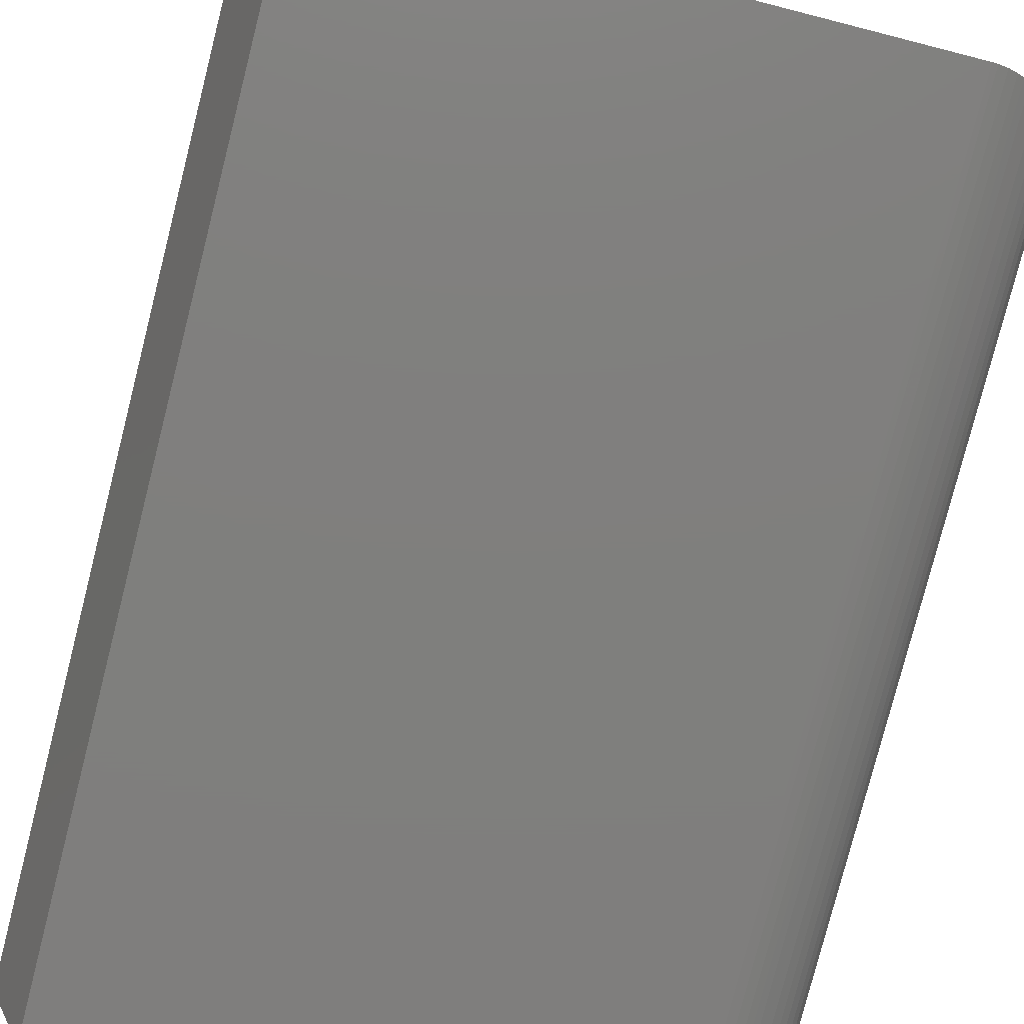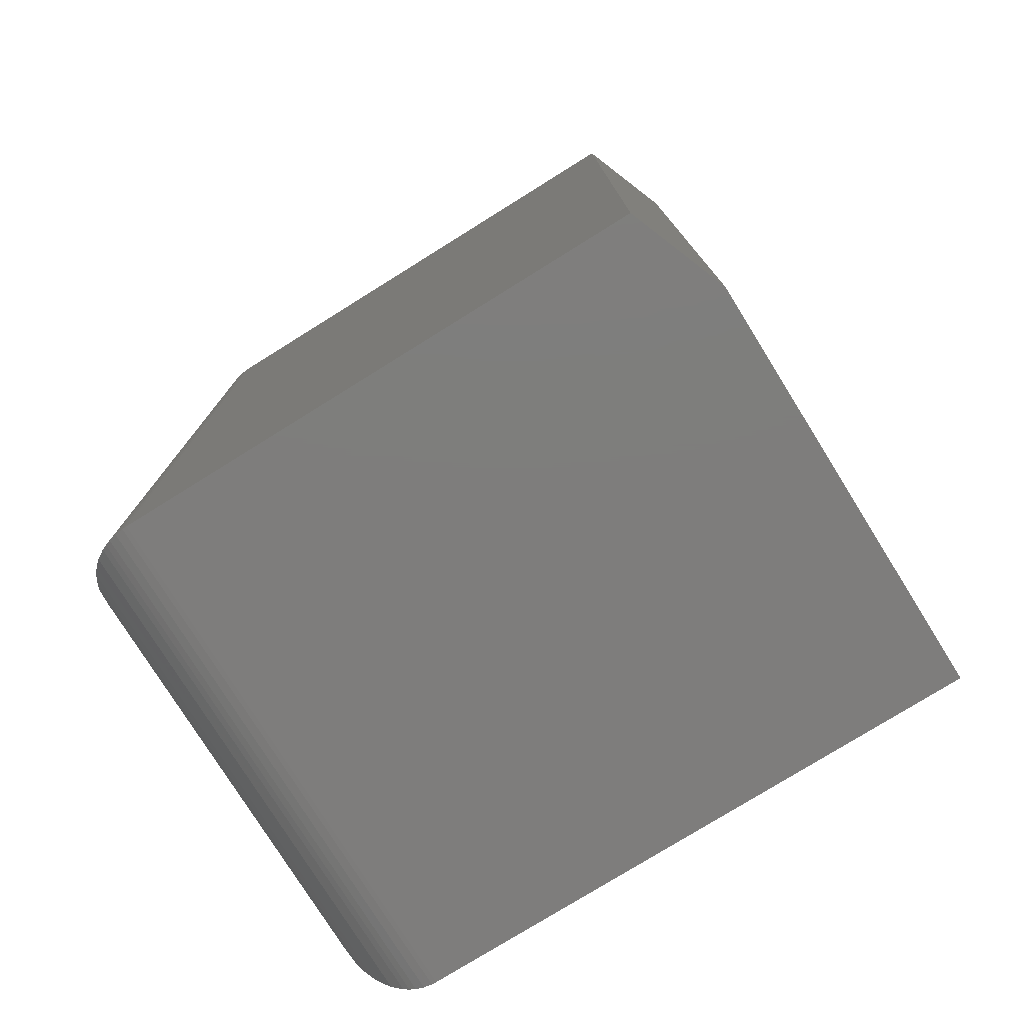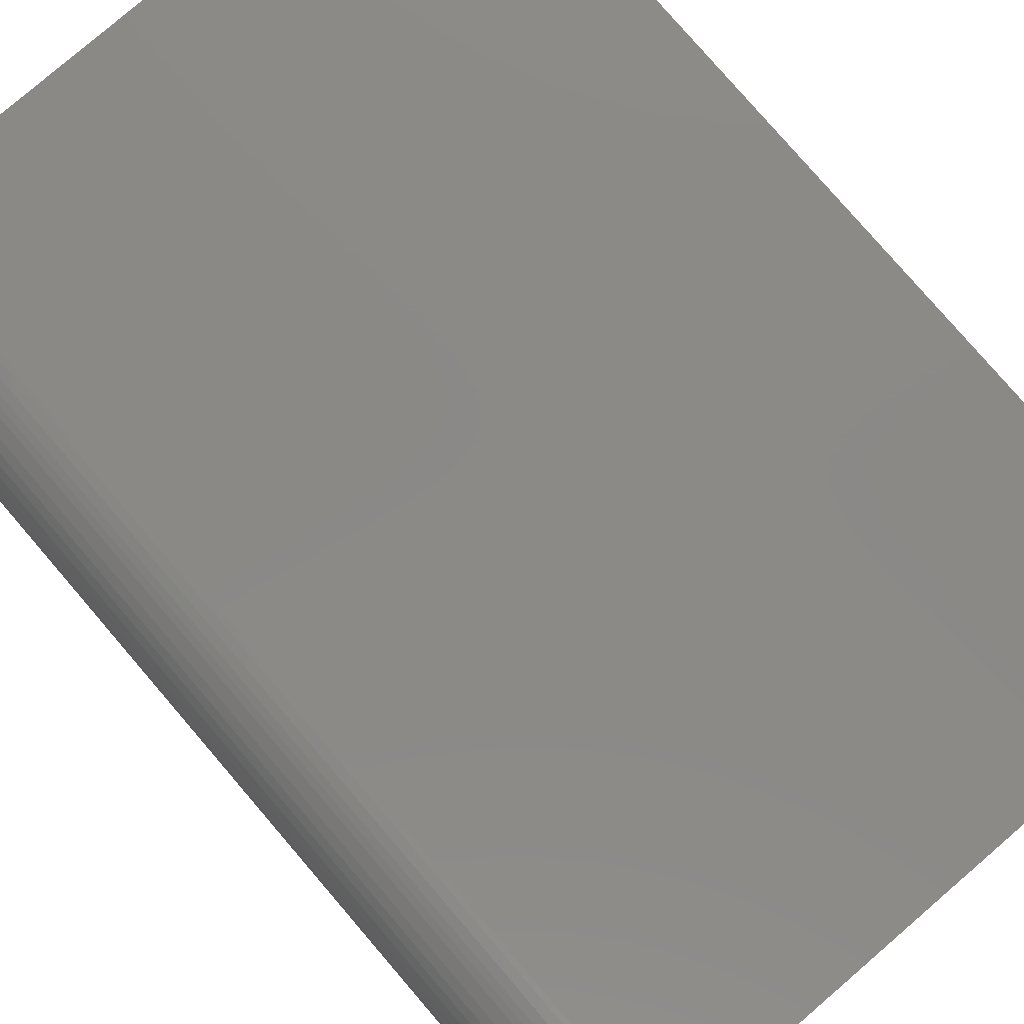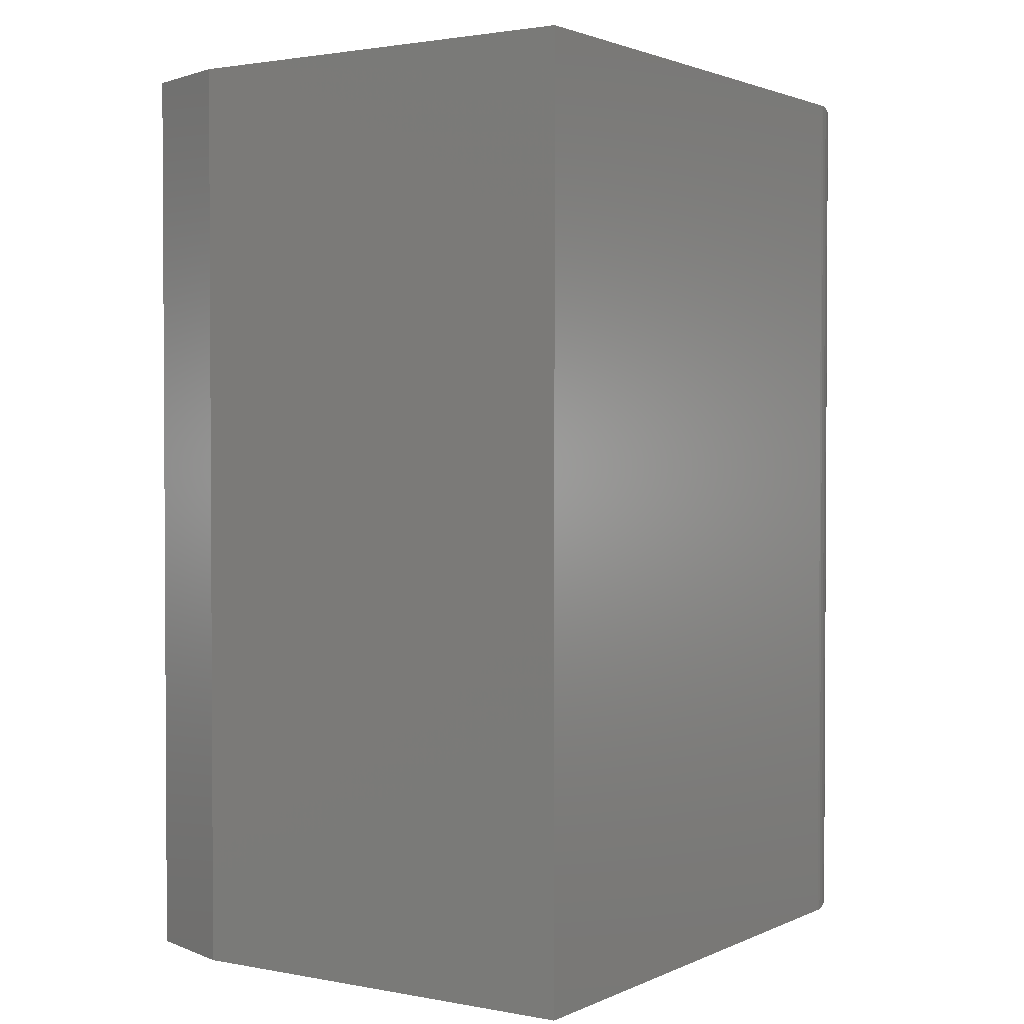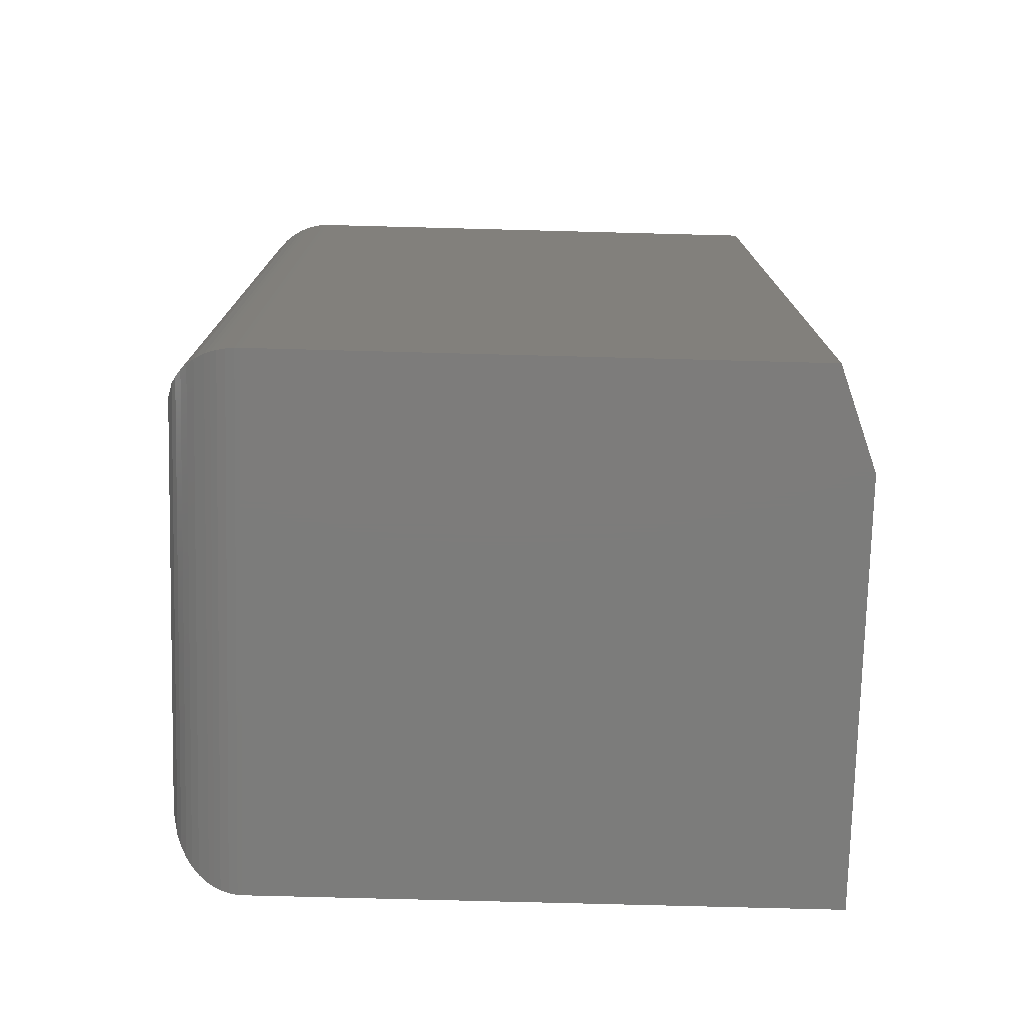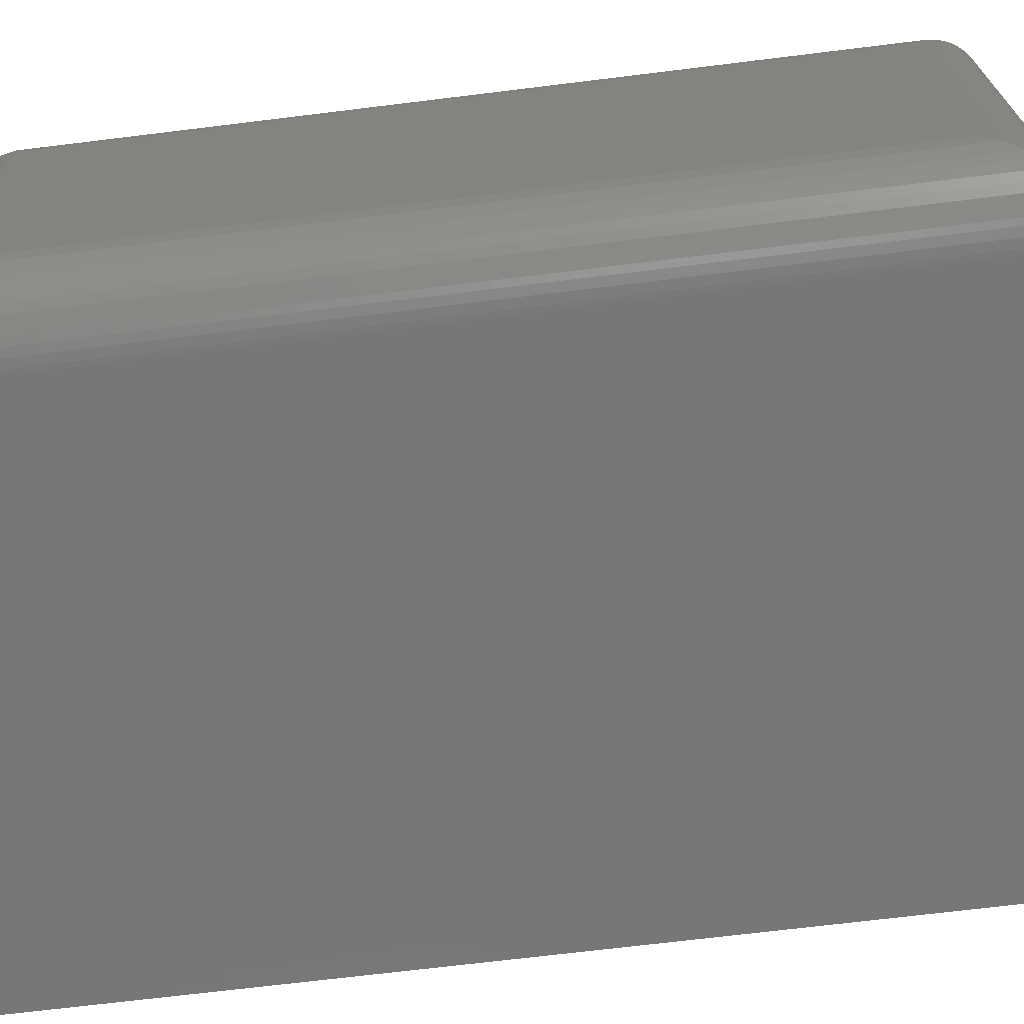
<metadata>
{"format":"stl","ext":"stl","renderer":"f3d","projection":"perspective","resolution":1024,"background":"white","views":[{"elev":-79.1,"azim":-14.3,"up":"+Z"},{"elev":-77.3,"azim":-148.1,"up":"+Y"},{"elev":79.8,"azim":139.3,"up":"+Z"},{"elev":1.9,"azim":-56.4,"up":"+Y"},{"elev":-75.7,"azim":178.5,"up":"+Y"},{"elev":-70.0,"azim":97.0,"up":"+Z"}]}
</metadata>
<code>
# stl→obj: 58 verts, 112 faces
v -0.3594 -0.5781 0
v -0.3594 0.5859 0
v 0.3087 -0.5781 -1.388e-17
v 0.3087 0.5859 0
v 0.3087 0.5859 0.6562
v -0.4062 0.5859 0.6562
v -0.4062 0.5859 0.125
v 0.3087 -0.5781 0.6562
v -0.4062 -0.5781 0.6562
v -0.4062 -0.5781 0.125
v 0.4025 -0.4844 0.5625
v 0.4025 -0.4844 0.09375
v 0.4025 0.4922 0.5625
v 0.4025 0.4922 0.09375
v 0.4001 -0.5055 0.07264
v 0.4001 0.5133 0.07264
v 0.3351 -0.5743 0.003782
v 0.3425 0.5796 0.006314
v 0.3425 -0.5718 0.006313
v 0.3496 0.5765 0.00939
v 0.3496 -0.5687 0.009388
v 0.3928 -0.5258 0.05237
v 0.3145 -0.5779 0.0001806
v 0.3145 0.5858 0.0001806
v 0.325 -0.5767 0.001425
v 0.325 0.5845 0.001426
v 0.3351 0.5822 0.003782
v 0.3624 -0.5613 0.01686
v 0.3624 0.5691 0.01686
v 0.3716 -0.5539 0.02418
v 0.3716 0.5618 0.02418
v 0.3795 -0.5459 0.03223
v 0.3795 0.5537 0.03223
v 0.3869 -0.5361 0.04204
v 0.3869 0.5439 0.04204
v 0.3928 0.5336 0.05237
v 0.4001 0.5133 0.5836
v 0.3425 0.5796 0.6499
v 0.3496 0.5765 0.6469
v 0.3145 0.5858 0.6561
v 0.325 0.5845 0.6548
v 0.3351 0.5822 0.6525
v 0.3624 0.5691 0.6394
v 0.3716 0.5618 0.6321
v 0.3795 0.5537 0.624
v 0.3869 0.5439 0.6142
v 0.3928 0.5336 0.6039
v 0.4001 -0.5055 0.5836
v 0.3928 -0.5258 0.6039
v 0.3496 -0.5687 0.6469
v 0.3425 -0.5718 0.6499
v 0.3869 -0.5361 0.6142
v 0.3795 -0.5459 0.624
v 0.3716 -0.5539 0.6321
v 0.3624 -0.5613 0.6394
v 0.3145 -0.5779 0.6561
v 0.325 -0.5767 0.6548
v 0.3351 -0.5743 0.6525
f 1 2 3
f 3 2 4
f 5 4 6
f 6 4 2
f 6 2 7
f 3 8 1
f 1 8 9
f 1 9 10
f 6 7 9
f 9 7 10
f 7 2 10
f 10 2 1
f 9 8 6
f 6 8 5
f 11 12 13
f 13 12 14
f 14 15 16
f 14 12 15
f 17 18 19
f 19 18 20
f 19 20 21
f 22 16 15
f 3 4 23
f 23 4 24
f 23 24 25
f 25 24 26
f 25 26 17
f 17 26 27
f 17 27 18
f 21 20 28
f 28 20 29
f 28 29 30
f 30 29 31
f 30 31 32
f 32 31 33
f 32 33 34
f 34 33 35
f 34 35 22
f 22 35 36
f 22 36 16
f 13 16 37
f 13 14 16
f 27 38 18
f 18 38 39
f 18 39 20
f 36 37 16
f 4 5 24
f 24 5 40
f 24 40 26
f 26 40 41
f 26 41 27
f 27 41 42
f 27 42 38
f 20 39 29
f 29 39 43
f 29 43 31
f 31 43 44
f 31 44 33
f 33 44 45
f 33 45 35
f 35 45 46
f 35 46 36
f 36 46 47
f 36 47 37
f 11 37 48
f 11 13 37
f 48 37 47
f 48 47 49
f 50 38 51
f 51 38 42
f 49 47 52
f 52 47 46
f 52 46 53
f 53 46 45
f 53 45 54
f 54 45 44
f 54 44 55
f 55 44 43
f 55 43 50
f 50 43 39
f 50 39 38
f 5 8 40
f 40 8 56
f 40 56 41
f 41 56 57
f 41 57 42
f 42 57 58
f 42 58 51
f 12 48 15
f 12 11 48
f 15 48 49
f 15 49 22
f 21 51 19
f 19 51 58
f 22 49 34
f 34 49 52
f 34 52 32
f 32 52 53
f 32 53 30
f 30 53 54
f 30 54 28
f 28 54 55
f 28 55 21
f 21 55 50
f 21 50 51
f 8 3 56
f 56 3 23
f 56 23 57
f 57 23 25
f 57 25 58
f 58 25 17
f 58 17 19

</code>
